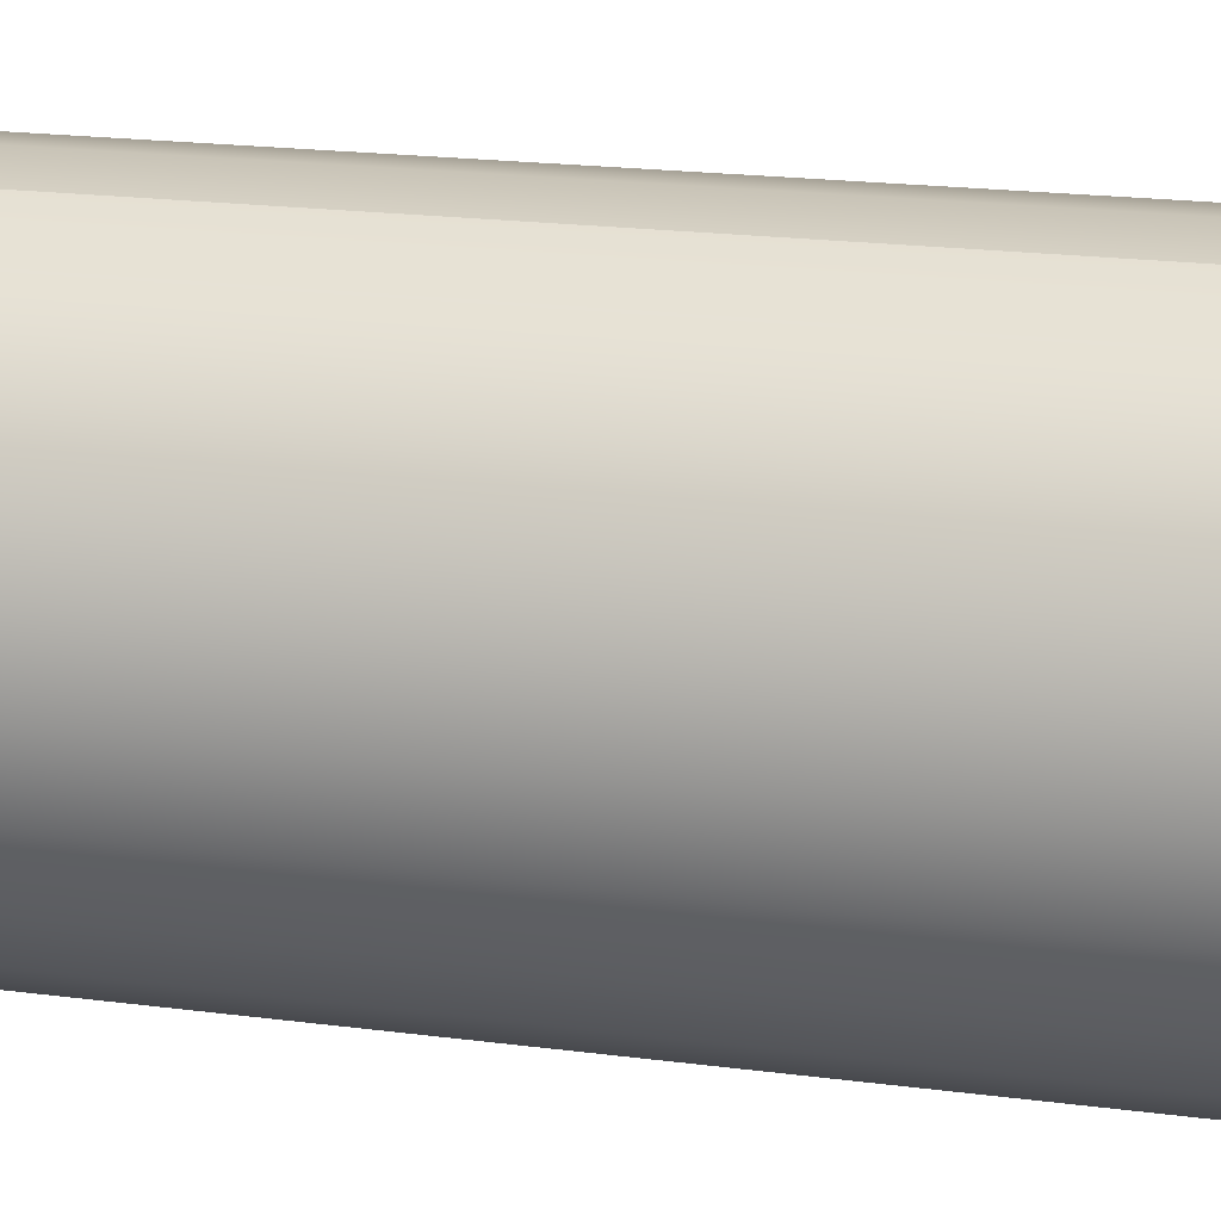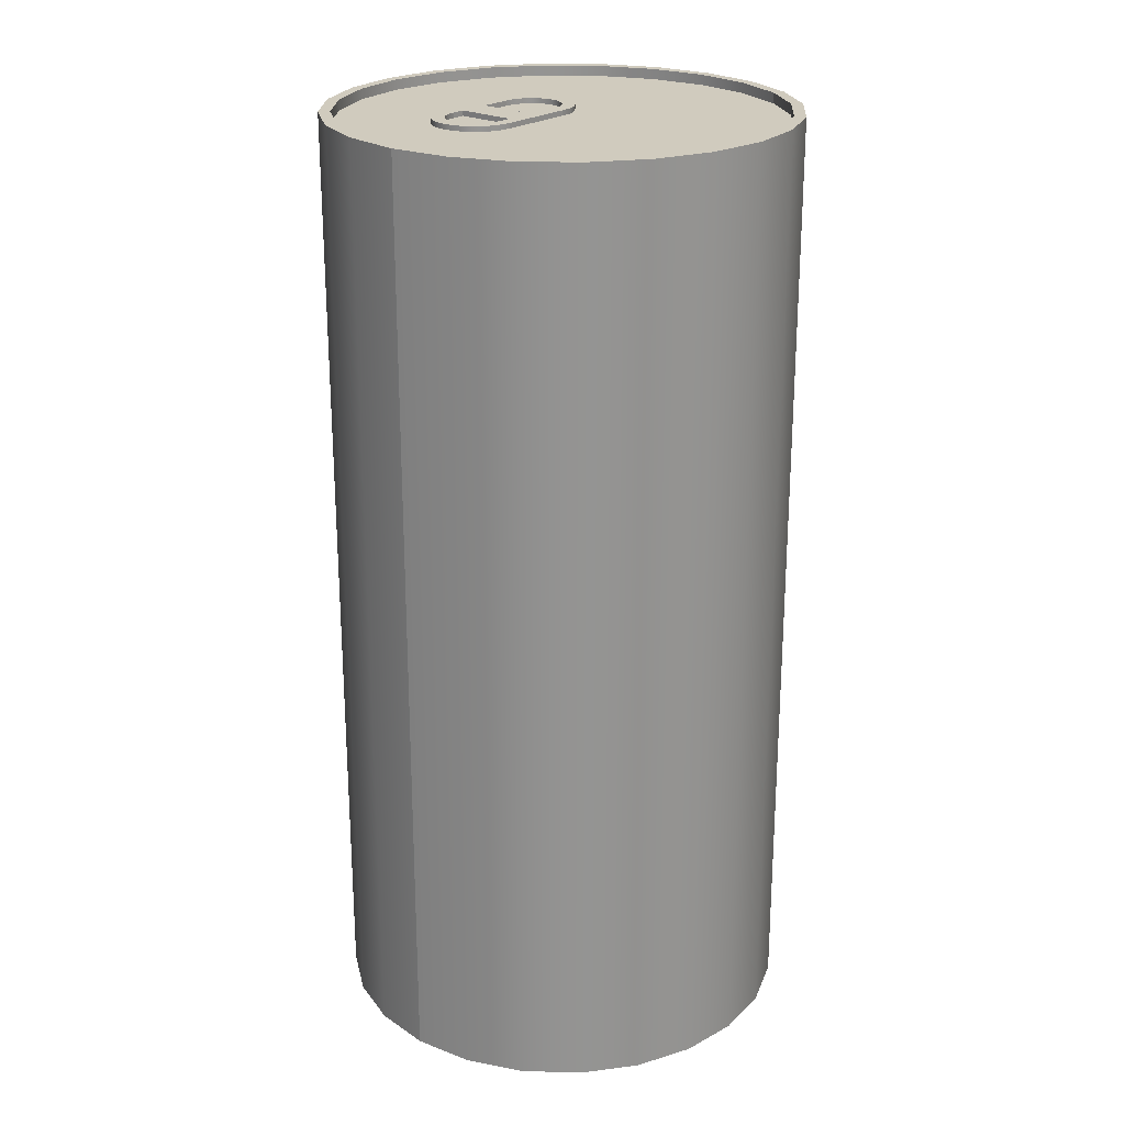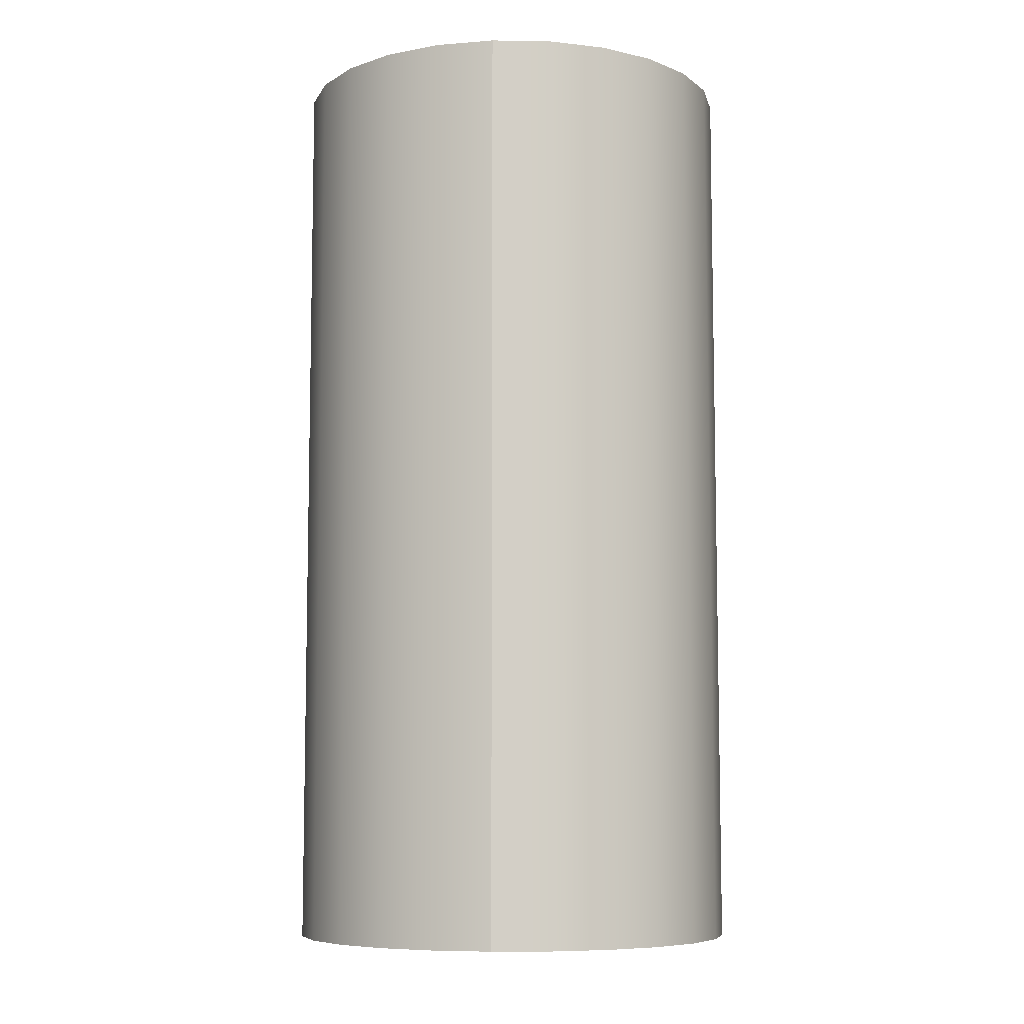
<metadata>
{"format":"obj","ext":"obj","renderer":"f3d","projection":"perspective","resolution":1024,"background":"white","views":[{"elev":19.8,"azim":103.7,"up":"+Z"},{"elev":23.4,"azim":-94.7,"up":"+Y"},{"elev":-7.8,"azim":-129.9,"up":"+Y"}]}
</metadata>
<code>
v -0.1086 -0.7218 -0.1486
v -0.1825 -0.7218 -0.07474
v -0.1504 -0.7218 -0.1165
v -0.05999 -0.7218 -0.1687
v -0.1504 0.09945 -0.1165
v -0.1086 0.09945 -0.1486
v -0.05999 0.09945 -0.1687
v -0.2026 -0.7218 -0.02609
v -0.1825 0.09945 -0.07474
v -0.007777 0.09945 -0.1756
v -0.2095 -0.7218 0.02612
v -0.1036 0.09945 -0.1398
v -0.007777 -0.7218 -0.1756
v -0.05738 0.09945 -0.159
v -0.2026 0.09945 -0.02609
v -0.1436 0.09945 -0.1091
v 0.04444 -0.7218 -0.1687
v -0.007777 0.09945 -0.1655
v -0.2026 -0.7218 0.07834
v -0.2095 0.09945 0.02612
v -0.1738 0.09945 -0.06975
v -0.1036 0.09042 -0.1398
v -0.05738 0.09042 -0.159
v 0.04444 0.09945 -0.1687
v -0.007777 0.09042 -0.1655
v -0.2026 0.09945 0.07834
v -0.193 0.09945 -0.02351
v -0.1436 0.09042 -0.1091
v 0.09309 -0.7218 -0.1486
v -0.1825 -0.7218 0.127
v 0.04183 0.09945 -0.159
v -0.1825 0.09945 0.127
v -0.1995 0.09945 0.02612
v -0.1738 0.09042 -0.06975
v -0.193 0.09042 -0.02351
v -0.1995 0.09042 0.02612
v 0.09309 0.09945 -0.1486
v 0.04183 0.09042 -0.159
v -0.193 0.09945 0.07575
v -0.193 0.09042 0.07575
v 0.1349 -0.7218 -0.1165
v -0.1504 -0.7218 0.1688
v -0.1504 0.09945 0.1688
v 0.08805 0.09945 -0.1398
v -0.1738 0.09945 0.122
v 0.1349 0.09945 -0.1165
v -0.04331 0.09042 -0.0724
v 0.08805 0.09042 -0.1398
v -0.1738 0.09042 0.122
v 0.1669 -0.7218 -0.07474
v -0.1086 -0.7218 0.2008
v -0.1086 0.09945 0.2008
v -0.1434 0.09945 0.1617
v -0.04919 0.09042 -0.06474
v -0.03564 0.09042 -0.07829
v 0.1277 0.09945 -0.1094
v -0.1434 0.09042 0.1617
v 0.1669 0.09945 -0.07474
v -0.1037 0.09945 0.1922
v -0.04331 0.09493 -0.0724
v -0.03564 0.09493 -0.07829
v -0.02671 0.09042 -0.08199
v 0.1277 0.09042 -0.1094
v 0.1582 0.09945 -0.0697
v 0.003946 0.09042 0.02721
v -0.05289 0.09042 -0.05581
v 0.1871 -0.7218 -0.02609
v -0.05999 -0.7218 0.221
v -0.05999 0.09945 0.221
v -0.05741 0.09945 0.2113
v -0.1037 0.09042 0.1922
v -0.04919 0.09493 -0.06474
v -0.02671 0.09493 -0.08199
v -0.01713 0.09042 -0.08325
v 0.05631 0.09042 -0.02515
v -0.04331 0.09042 -0.02004
v -0.05415 0.09042 -0.04622
v 0.1773 0.09945 -0.02348
v 0.1871 0.09945 -0.02609
v -0.05741 0.09042 0.2113
v -0.01713 0.09493 -0.08325
v -0.007544 0.09042 -0.08199
v 0.009054 0.09042 -0.0724
v 0.1582 0.09042 -0.0697
v -0.04919 0.09042 -0.02771
v 0.003946 0.09493 0.02721
v 0.01156 0.09042 0.03392
v -0.05289 0.09042 -0.03664
v -0.05289 0.09493 -0.05581
v 0.194 -0.7218 0.02612
v -0.007777 -0.7218 0.2279
v -0.007777 0.09945 0.2279
v -0.007777 0.09945 0.2179
v -0.007777 0.09042 0.2179
v 0.1773 0.09042 -0.02348
v 0.001386 0.09042 -0.07829
v 0.009054 0.09493 -0.0724
v 0.06302 0.09042 -0.01754
v -0.04331 0.09493 -0.02004
v 0.01156 0.09493 0.03392
v 0.0207 0.09042 0.03833
v -0.05289 0.09493 -0.03664
v -0.05415 0.09493 -0.04622
v 0.1839 0.09945 0.02612
v 0.194 0.09945 0.02612
v 0.1839 0.09042 0.02612
v -0.007544 0.09493 -0.08199
v 0.001386 0.09493 -0.07829
v 0.05631 0.09493 -0.02515
v 0.06742 0.09042 -0.008394
v -0.04919 0.09493 -0.02771
v -0.03502 0.09493 -0.02731
v 0.0177 0.09493 0.02467
v 0.0307 0.09042 0.04009
v 0.0207 0.09493 0.03833
v 0.1871 0.09945 0.07834
v 0.04444 -0.7218 0.221
v 0.04144 0.09945 0.2114
v 0.1773 0.09042 0.07573
v 0.05833 0.09042 0.02924
v -0.03546 0.09493 -0.06456
v -0.03009 0.09493 -0.06868
v 0.001783 0.09493 -0.06411
v -0.004164 0.09493 -0.06868
v 0.06302 0.09493 -0.01754
v 0.06918 0.09042 0.001602
v -0.03958 0.09493 -0.03326
v -0.02663 0.09493 -0.01893
v 0.01148 0.09493 0.01919
v 0.02411 0.09493 0.02775
v 0.0408 0.09042 0.03907
v 0.0307 0.09493 0.04009
v -0.03958 0.09493 -0.05919
v -0.04305 0.09493 -0.04622
v 0.1773 0.09945 0.07573
v 0.1871 -0.7218 0.07834
v 0.04444 0.09945 0.221
v 0.04144 0.09042 0.2114
v 0.05024 0.09042 0.03537
v 0.06446 0.09042 0.02115
v -0.02384 0.09493 -0.07127
v -0.01713 0.09493 -0.07215
v 0.01017 0.09493 -0.05573
v -0.01042 0.09493 -0.07127
v 0.05376 0.09493 -0.0114
v 0.06742 0.09493 -0.008394
v 0.06817 0.09042 0.0117
v -0.04217 0.09493 -0.03951
v -0.03502 0.09042 -0.02731
v -0.007575 0.09493 0.000128
v -0.02663 0.09042 -0.01893
v 0.0177 0.09042 0.02467
v 0.02411 0.09042 0.02775
v 0.03111 0.09493 0.02899
v -0.04217 0.09493 -0.05293
v 0.1669 0.09945 0.127
v 0.1582 0.09945 0.1219
v 0.09309 -0.7218 0.2008
v 0.08805 0.09945 0.1921
v 0.08805 0.09042 0.1921
v 0.05024 0.09493 0.03537
v 0.05833 0.09493 0.02924
v -0.03546 0.09042 -0.06456
v -0.03009 0.09042 -0.06868
v -0.02384 0.09042 -0.07127
v -0.004164 0.09042 -0.06868
v 0.001783 0.09042 -0.06411
v 0.02923 0.09493 -0.03667
v -0.01042 0.09042 -0.07127
v 0.04828 0.09493 -0.01761
v 0.05685 0.09493 -0.00499
v 0.06918 0.09493 0.001602
v 0.06817 0.09493 0.0117
v -0.03958 0.09042 -0.03326
v 0.01148 0.09042 0.01919
v 0.03111 0.09042 0.02899
v 0.0408 0.09493 0.03907
v 0.03819 0.09493 0.02828
v -0.03958 0.09042 -0.05919
v -0.04217 0.09042 -0.05293
v -0.04217 0.09042 -0.03951
v 0.1582 0.09042 0.1219
v 0.1669 -0.7218 0.127
v 0.09309 0.09945 0.2008
v 0.06446 0.09493 0.02115
v -0.01713 0.09042 -0.07215
v 0.01017 0.09042 -0.05573
v 0.04828 0.09042 -0.01761
v 0.05376 0.09042 -0.0114
v 0.05808 0.09493 0.002015
v -0.007575 0.09042 0.000128
v 0.05685 0.09042 -0.00499
v 0.05808 0.09042 0.002015
v 0.05048 0.09493 0.02138
v 0.04481 0.09493 0.02568
v -0.04305 0.09042 -0.04622
v 0.1349 0.09945 0.1688
v 0.1277 0.09945 0.1616
v 0.1277 0.09042 0.1616
v 0.1349 -0.7218 0.1688
v 0.02923 0.09042 -0.03667
v 0.05737 0.09493 0.009093
v 0.05737 0.09042 0.009093
v 0.03819 0.09042 0.02828
v 0.05477 0.09493 0.01571
v 0.04481 0.09042 0.02568
v 0.05477 0.09042 0.01571
v 0.05048 0.09042 0.02138
g mesh1_mesh1-geometry
f 1 2 3
f 2 1 4
f 3 2 1
f 4 1 2
f 3 5 2
f 1 6 3
f 4 7 1
f 2 4 8
f 8 4 2
f 9 2 5
f 5 3 6
f 6 1 7
f 7 4 10
f 8 4 11
f 11 4 8
f 2 9 8
f 5 6 9
f 7 12 6
f 13 10 4
f 10 14 7
f 11 4 13
f 13 4 11
f 8 15 11
f 15 8 9
f 16 9 6
f 16 6 12
f 14 12 7
f 13 17 10
f 18 14 10
f 11 13 19
f 19 13 11
f 20 11 15
f 15 9 21
f 21 9 16
f 12 22 16
f 14 23 12
f 24 10 17
f 19 13 17
f 17 13 19
f 18 25 14
f 24 18 10
f 19 11 26
f 20 26 11
f 20 15 27
f 27 15 21
f 16 28 21
f 28 16 22
f 22 12 23
f 23 14 25
f 17 29 24
f 19 17 30
f 30 17 19
f 18 31 25
f 31 18 24
f 26 32 19
f 26 20 33
f 33 20 27
f 21 34 27
f 34 21 28
f 28 22 34
f 23 35 22
f 25 36 23
f 37 24 29
f 30 17 29
f 29 17 30
f 30 19 32
f 38 25 31
f 37 31 24
f 32 26 39
f 39 26 33
f 27 35 33
f 35 27 34
f 35 34 22
f 36 35 23
f 40 36 25
f 29 41 37
f 30 29 42
f 42 29 30
f 32 43 30
f 38 40 25
f 31 44 38
f 44 31 37
f 45 32 39
f 39 33 40
f 36 33 35
f 36 40 33
f 46 37 41
f 42 29 41
f 41 29 42
f 42 30 43
f 43 32 45
f 47 40 38
f 48 38 44
f 46 44 37
f 45 39 49
f 40 49 39
f 41 50 46
f 42 41 51
f 51 41 42
f 43 52 42
f 53 43 45
f 54 40 47
f 47 38 55
f 48 55 38
f 44 56 48
f 56 44 46
f 49 57 45
f 49 40 54
f 58 46 50
f 51 41 50
f 50 41 51
f 51 42 52
f 52 43 59
f 59 43 53
f 53 45 57
f 47 60 54
f 55 61 47
f 62 55 48
f 63 48 56
f 64 56 46
f 57 49 65
f 66 49 54
f 58 64 46
f 50 67 58
f 51 50 68
f 68 50 51
f 52 69 51
f 70 52 59
f 59 53 71
f 57 71 53
f 72 54 60
f 60 47 61
f 61 55 73
f 62 73 55
f 74 62 48
f 63 75 48
f 56 64 63
f 65 49 76
f 71 57 65
f 77 49 66
f 54 72 66
f 78 64 58
f 79 58 67
f 68 50 67
f 67 50 68
f 68 51 69
f 69 52 70
f 70 59 80
f 71 80 59
f 60 61 72
f 73 72 61
f 73 62 81
f 74 81 62
f 82 74 48
f 75 83 48
f 84 75 63
f 84 63 64
f 76 49 85
f 65 76 86
f 87 71 65
f 88 49 77
f 66 89 77
f 89 66 72
f 64 78 84
f 79 78 58
f 67 90 79
f 68 67 91
f 91 67 68
f 69 92 68
f 93 69 70
f 80 94 70
f 80 71 95
f 89 72 73
f 81 89 73
f 74 82 81
f 96 82 48
f 83 96 48
f 83 75 97
f 98 75 84
f 85 49 88
f 76 85 99
f 99 86 76
f 86 100 65
f 101 71 87
f 87 65 100
f 88 77 102
f 103 77 89
f 95 84 78
f 104 78 79
f 105 79 90
f 91 67 90
f 90 67 91
f 91 68 92
f 92 69 93
f 93 70 94
f 94 80 106
f 95 71 84
f 106 80 95
f 103 89 81
f 107 81 82
f 82 96 107
f 96 83 108
f 109 97 75
f 97 108 83
f 75 98 109
f 110 98 84
f 85 88 111
f 111 99 85
f 86 99 112
f 100 86 113
f 114 71 101
f 101 87 115
f 100 115 87
f 103 102 77
f 102 111 88
f 78 104 95
f 105 104 79
f 105 90 116
f 91 90 117
f 117 90 91
f 91 92 117
f 118 92 93
f 93 94 118
f 119 94 106
f 84 71 120
f 106 95 104
f 121 103 81
f 107 122 81
f 108 107 96
f 109 123 97
f 97 124 108
f 125 109 98
f 98 110 125
f 126 110 84
f 99 111 127
f 112 99 127
f 128 86 112
f 113 86 129
f 130 100 113
f 131 71 114
f 114 101 132
f 115 132 101
f 115 100 130
f 102 103 133
f 111 102 134
f 135 104 105
f 136 116 90
f 116 135 105
f 117 90 136
f 136 90 117
f 137 117 92
f 137 92 118
f 138 118 94
f 138 94 119
f 106 104 119
f 120 71 139
f 120 140 84
f 121 133 103
f 122 121 81
f 141 122 107
f 108 142 107
f 123 124 97
f 143 123 109
f 124 144 108
f 125 145 109
f 146 125 110
f 110 126 146
f 147 126 84
f 127 111 148
f 112 127 149
f 150 86 128
f 128 112 151
f 129 86 150
f 113 129 152
f 130 113 153
f 139 71 131
f 114 132 131
f 132 115 154
f 154 115 130
f 155 102 133
f 134 102 155
f 148 111 134
f 135 119 104
f 116 136 156
f 157 135 116
f 117 136 158
f 158 136 117
f 117 137 158
f 159 137 118
f 118 138 159
f 160 138 119
f 139 161 120
f 140 147 84
f 120 162 140
f 121 163 133
f 122 164 121
f 141 165 122
f 142 141 107
f 144 142 108
f 124 123 166
f 123 143 167
f 168 143 109
f 144 124 169
f 145 170 109
f 171 145 125
f 146 171 125
f 172 146 126
f 147 173 126
f 127 148 174
f 174 149 127
f 149 151 112
f 143 150 128
f 128 151 143
f 129 150 175
f 175 152 129
f 152 153 113
f 153 176 130
f 131 177 139
f 177 131 132
f 178 132 154
f 154 130 176
f 133 179 155
f 155 180 134
f 148 134 181
f 119 135 182
f 183 156 136
f 156 157 116
f 157 182 135
f 158 136 183
f 183 136 158
f 184 158 137
f 184 137 159
f 160 159 138
f 182 160 119
f 162 120 161
f 161 139 177
f 140 185 147
f 185 140 162
f 179 133 163
f 163 121 164
f 164 122 165
f 165 141 186
f 142 186 141
f 142 144 186
f 167 166 123
f 166 169 124
f 187 167 143
f 168 150 143
f 170 168 109
f 169 186 144
f 170 145 188
f 145 171 189
f 190 171 146
f 172 190 146
f 172 126 173
f 173 147 185
f 181 174 148
f 149 174 167
f 151 149 167
f 187 143 151
f 191 175 150
f 152 175 189
f 153 152 192
f 176 153 193
f 177 132 194
f 195 132 178
f 154 176 178
f 180 155 179
f 196 134 180
f 196 181 134
f 156 183 197
f 198 157 156
f 182 157 199
f 158 183 200
f 200 183 158
f 158 184 200
f 198 184 159
f 159 160 198
f 199 160 182
f 162 161 185
f 161 177 173
f 163 164 179
f 165 180 164
f 186 196 165
f 167 174 166
f 166 174 169
f 187 151 167
f 168 201 150
f 168 170 201
f 169 196 186
f 189 188 145
f 188 201 170
f 192 189 171
f 171 190 192
f 202 190 172
f 173 194 172
f 185 161 173
f 174 181 169
f 175 191 188
f 191 150 201
f 189 175 188
f 192 152 189
f 193 153 192
f 203 176 193
f 194 132 195
f 177 194 173
f 178 204 195
f 204 178 176
f 180 179 164
f 196 180 165
f 181 196 169
f 200 197 183
f 197 184 156
f 198 199 157
f 184 198 156
f 197 200 184
f 199 198 160
f 201 188 191
f 193 192 190
f 202 203 190
f 205 202 172
f 194 205 172
f 204 176 203
f 193 190 203
f 195 206 194
f 206 195 204
f 203 202 207
f 205 207 202
f 194 208 205
f 206 204 203
f 208 194 206
f 207 206 203
f 207 205 208
f 208 206 207
g mesh1_mesh1-geometry
f 2 5 3
f 5 2 9
f 8 9 2
f 11 15 8
f 9 8 15
f 15 11 20
f 26 11 19
f 11 26 20
f 19 32 26
f 32 19 30
f 30 43 32
f 43 30 42
f 42 52 43
f 52 42 51
f 51 69 52
f 69 51 68
f 68 92 69
f 92 68 91
f 117 92 91
f 92 117 137
g mesh1_mesh1-geometry
f 3 6 1
f 1 7 4
f 6 3 5
f 7 1 6
f 10 4 7
f 9 6 5
f 6 12 7
f 4 10 13
f 7 14 10
f 6 9 16
f 12 6 16
f 7 12 14
f 10 17 13
f 10 14 18
f 21 9 15
f 16 9 21
f 16 22 12
f 12 23 14
f 17 10 24
f 14 25 18
f 10 18 24
f 27 15 20
f 21 15 27
f 21 28 16
f 22 16 28
f 23 12 22
f 25 14 23
f 24 29 17
f 25 31 18
f 24 18 31
f 33 20 26
f 27 20 33
f 27 34 21
f 28 21 34
f 34 22 28
f 22 35 23
f 23 36 25
f 29 24 37
f 31 25 38
f 24 31 37
f 39 26 32
f 33 26 39
f 33 35 27
f 34 27 35
f 22 34 35
f 23 35 36
f 25 36 40
f 37 41 29
f 25 40 38
f 38 44 31
f 37 31 44
f 39 32 45
f 40 33 39
f 35 33 36
f 33 40 36
f 41 37 46
f 45 32 43
f 38 40 47
f 44 38 48
f 37 44 46
f 49 39 45
f 39 49 40
f 46 50 41
f 45 43 53
f 47 40 54
f 55 38 47
f 38 55 48
f 48 56 44
f 46 44 56
f 45 57 49
f 54 40 49
f 50 46 58
f 59 43 52
f 53 43 59
f 57 45 53
f 54 60 47
f 47 61 55
f 48 55 62
f 56 48 63
f 46 56 64
f 65 49 57
f 54 49 66
f 46 64 58
f 58 67 50
f 59 52 70
f 71 53 59
f 53 71 57
f 60 54 72
f 61 47 60
f 73 55 61
f 55 73 62
f 48 62 74
f 48 75 63
f 63 64 56
f 76 49 65
f 65 57 71
f 66 49 77
f 66 72 54
f 58 64 78
f 67 58 79
f 70 52 69
f 80 59 70
f 59 80 71
f 72 61 60
f 61 72 73
f 81 62 73
f 62 81 74
f 48 74 82
f 48 83 75
f 63 75 84
f 64 63 84
f 85 49 76
f 86 76 65
f 65 71 87
f 77 49 88
f 77 89 66
f 72 66 89
f 84 78 64
f 58 78 79
f 79 90 67
f 70 69 93
f 70 94 80
f 95 71 80
f 73 72 89
f 73 89 81
f 81 82 74
f 48 82 96
f 48 96 83
f 97 75 83
f 84 75 98
f 88 49 85
f 99 85 76
f 76 86 99
f 65 100 86
f 87 71 101
f 100 65 87
f 102 77 88
f 89 77 103
f 78 84 95
f 79 78 104
f 90 79 105
f 93 69 92
f 94 70 93
f 106 80 94
f 84 71 95
f 95 80 106
f 81 89 103
f 82 81 107
f 107 96 82
f 108 83 96
f 75 97 109
f 83 108 97
f 109 98 75
f 84 98 110
f 111 88 85
f 85 99 111
f 112 99 86
f 113 86 100
f 101 71 114
f 115 87 101
f 87 115 100
f 77 102 103
f 88 111 102
f 95 104 78
f 79 104 105
f 116 90 105
f 93 92 118
f 118 94 93
f 106 94 119
f 120 71 84
f 104 95 106
f 81 103 121
f 81 122 107
f 96 107 108
f 97 123 109
f 108 124 97
f 98 109 125
f 125 110 98
f 84 110 126
f 127 111 99
f 127 99 112
f 112 86 128
f 129 86 113
f 113 100 130
f 114 71 131
f 132 101 114
f 101 132 115
f 130 100 115
f 133 103 102
f 134 102 111
f 105 104 135
f 90 116 136
f 105 135 116
f 118 92 137
f 94 118 138
f 119 94 138
f 119 104 106
f 139 71 120
f 84 140 120
f 103 133 121
f 81 121 122
f 107 122 141
f 107 142 108
f 97 124 123
f 109 123 143
f 108 144 124
f 109 145 125
f 110 125 146
f 146 126 110
f 84 126 147
f 148 111 127
f 149 127 112
f 128 86 150
f 151 112 128
f 150 86 129
f 152 129 113
f 153 113 130
f 131 71 139
f 131 132 114
f 154 115 132
f 130 115 154
f 133 102 155
f 155 102 134
f 134 111 148
f 104 119 135
f 156 136 116
f 116 135 157
f 158 137 117
f 118 137 159
f 159 138 118
f 119 138 160
f 120 161 139
f 84 147 140
f 140 162 120
f 133 163 121
f 121 164 122
f 122 165 141
f 107 141 142
f 108 142 144
f 166 123 124
f 167 143 123
f 109 143 168
f 169 124 144
f 109 170 145
f 125 145 171
f 125 171 146
f 126 146 172
f 126 173 147
f 174 148 127
f 127 149 174
f 112 151 149
f 128 150 143
f 143 151 128
f 175 150 129
f 129 152 175
f 113 153 152
f 130 176 153
f 139 177 131
f 132 131 177
f 154 132 178
f 176 130 154
f 155 179 133
f 134 180 155
f 181 134 148
f 182 135 119
f 136 156 183
f 116 157 156
f 135 182 157
f 137 158 184
f 159 137 184
f 138 159 160
f 119 160 182
f 161 120 162
f 177 139 161
f 147 185 140
f 162 140 185
f 163 133 179
f 164 121 163
f 165 122 164
f 186 141 165
f 141 186 142
f 186 144 142
f 123 166 167
f 124 169 166
f 143 167 187
f 143 150 168
f 109 168 170
f 144 186 169
f 188 145 170
f 189 171 145
f 146 171 190
f 146 190 172
f 173 126 172
f 185 147 173
f 148 174 181
f 167 174 149
f 167 149 151
f 151 143 187
f 150 175 191
f 189 175 152
f 192 152 153
f 193 153 176
f 194 132 177
f 178 132 195
f 178 176 154
f 179 155 180
f 180 134 196
f 134 181 196
f 197 183 156
f 156 157 198
f 199 157 182
f 200 184 158
f 159 184 198
f 198 160 159
f 182 160 199
f 185 161 162
f 173 177 161
f 179 164 163
f 164 180 165
f 165 196 186
f 166 174 167
f 169 174 166
f 167 151 187
f 150 201 168
f 201 170 168
f 186 196 169
f 145 188 189
f 170 201 188
f 171 189 192
f 192 190 171
f 172 190 202
f 172 194 173
f 173 161 185
f 169 181 174
f 188 191 175
f 201 150 191
f 188 175 189
f 189 152 192
f 192 153 193
f 193 176 203
f 195 132 194
f 173 194 177
f 195 204 178
f 176 178 204
f 164 179 180
f 165 180 196
f 169 196 181
f 183 197 200
f 156 184 197
f 157 199 198
f 156 198 184
f 184 200 197
f 160 198 199
f 191 188 201
f 190 192 193
f 190 203 202
f 172 202 205
f 172 205 194
f 203 176 204
f 203 190 193
f 194 206 195
f 204 195 206
f 207 202 203
f 202 207 205
f 205 208 194
f 203 204 206
f 206 194 208
f 203 206 207
f 208 205 207
f 207 206 208
g mesh2_mesh2-geometry
l 41 29
l 50 41
l 29 17
l 67 50
l 17 13
l 90 67
l 13 4
l 136 90
l 4 1
l 183 136
l 1 3
l 200 183
l 3 2
l 158 200
l 2 8
l 117 158
l 8 11
l 91 117
l 11 19
l 68 91
l 19 30
l 51 68
l 30 42
l 42 51

</code>
